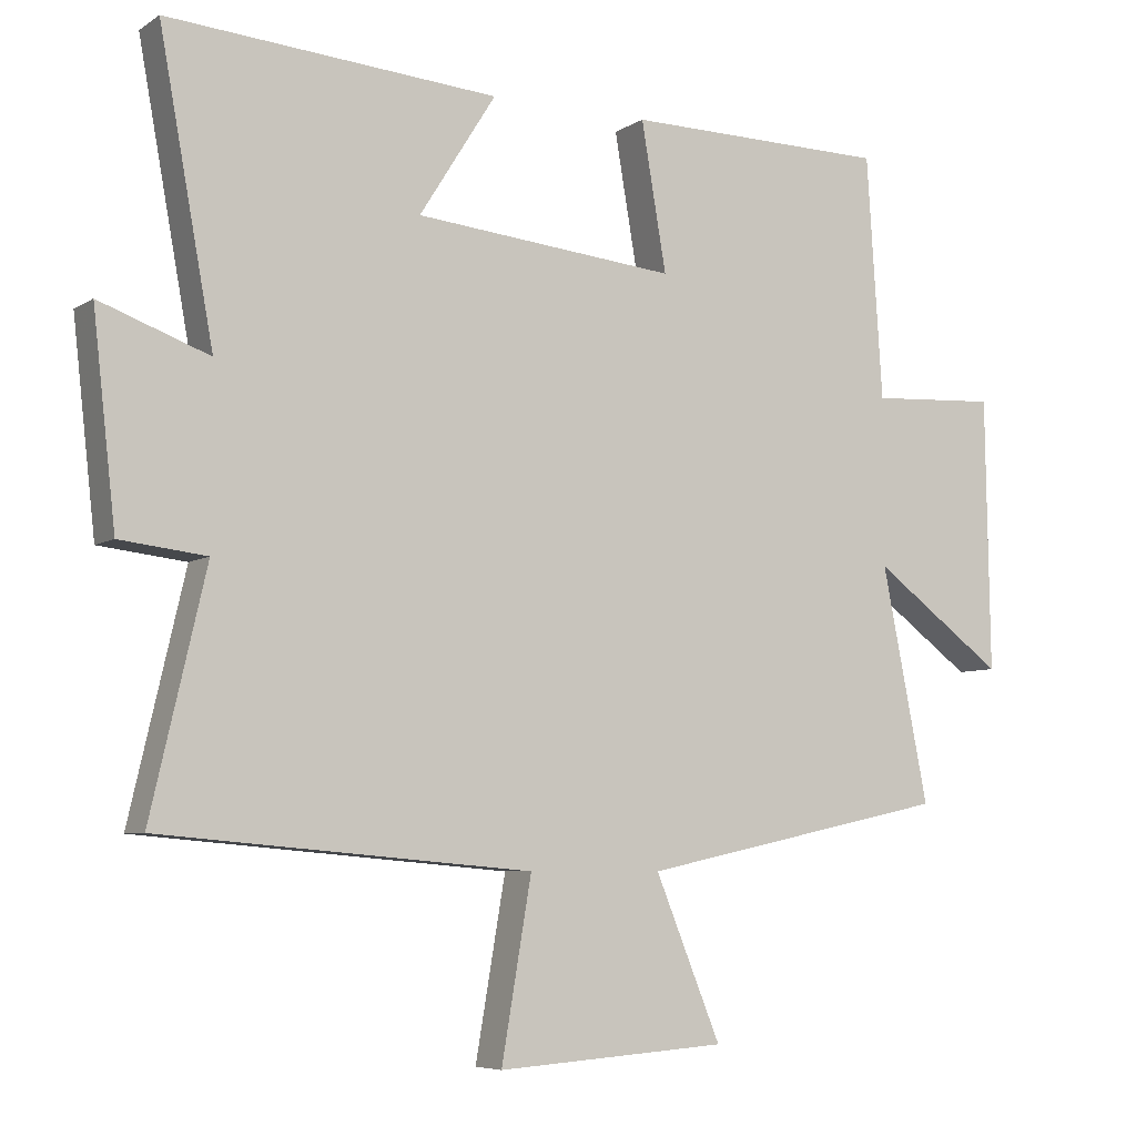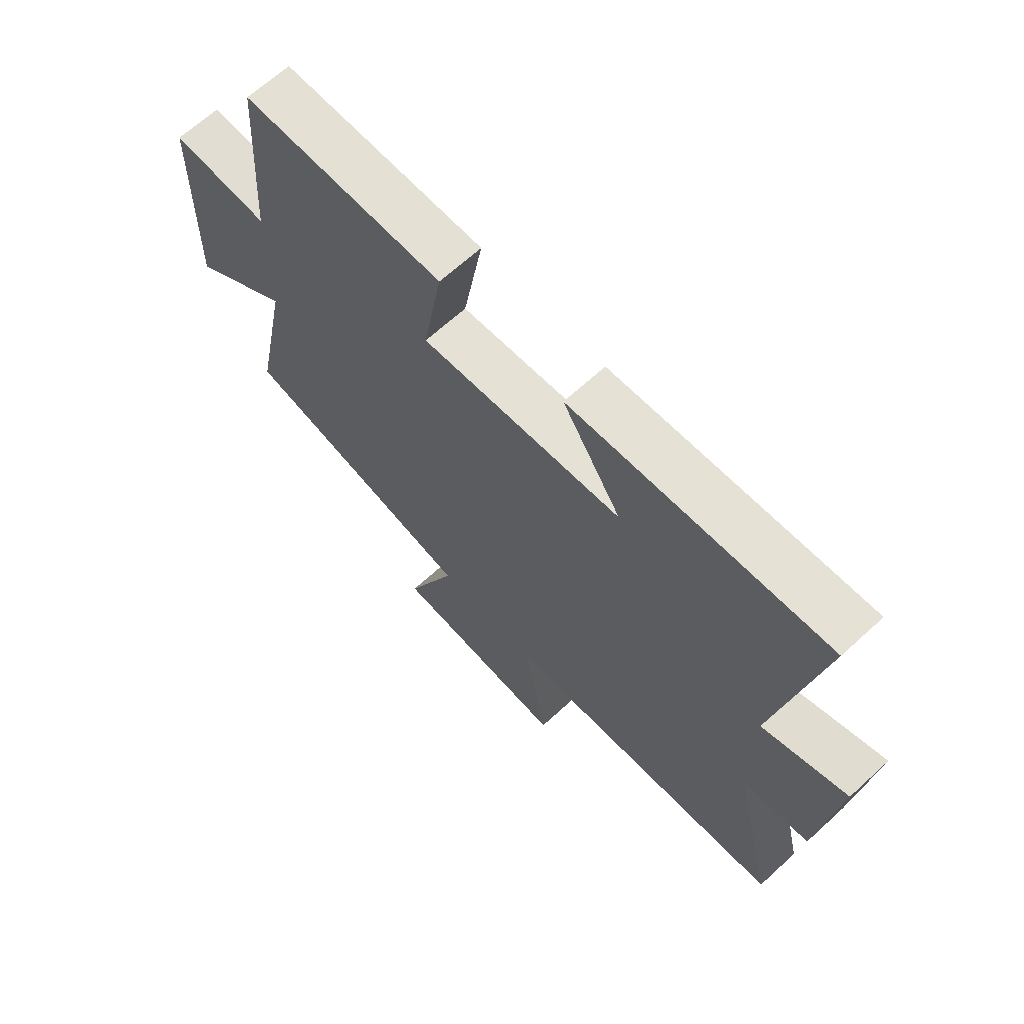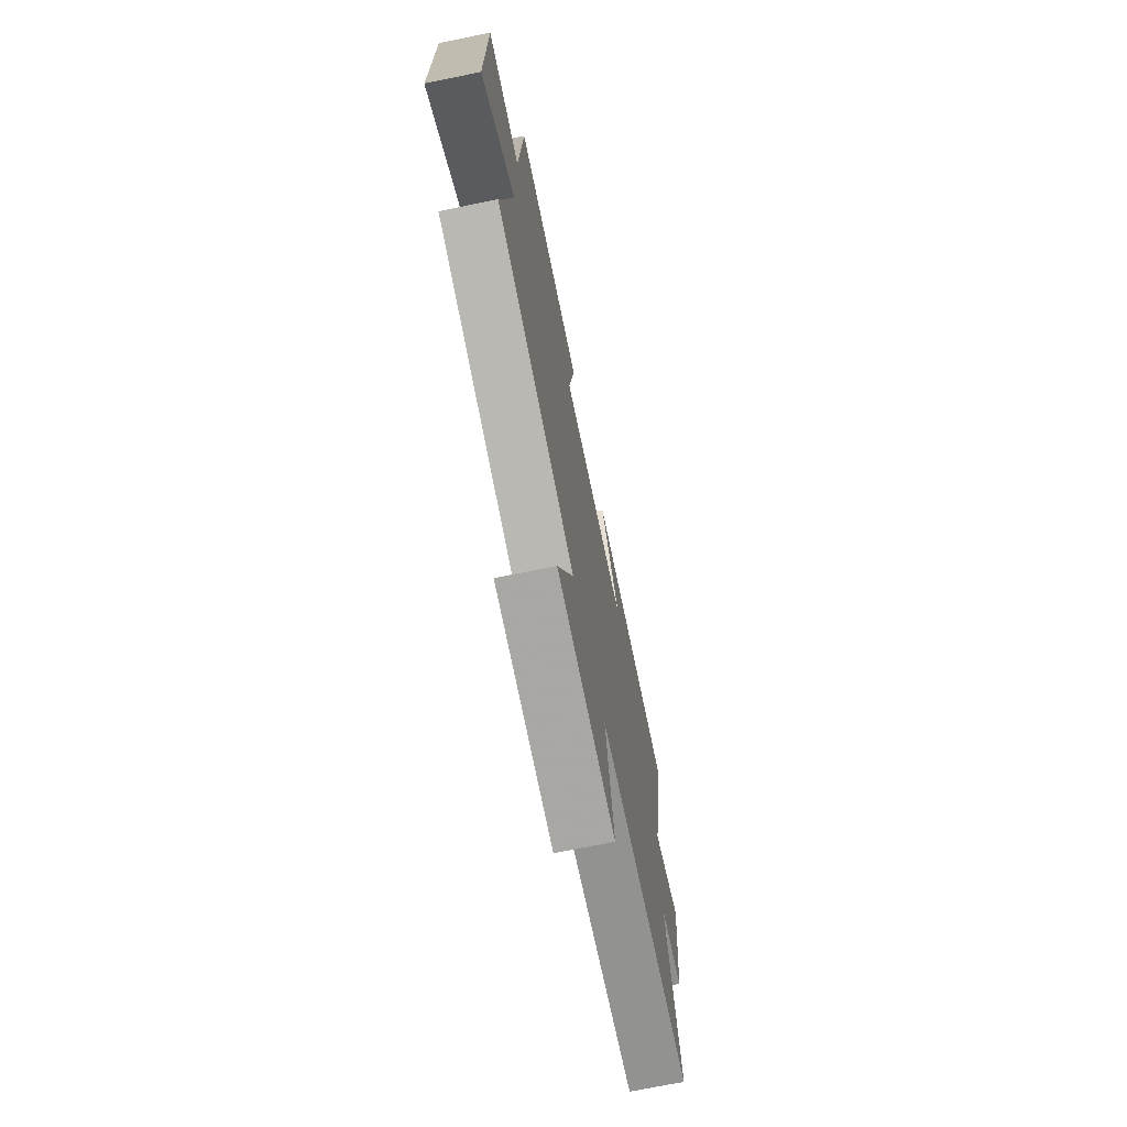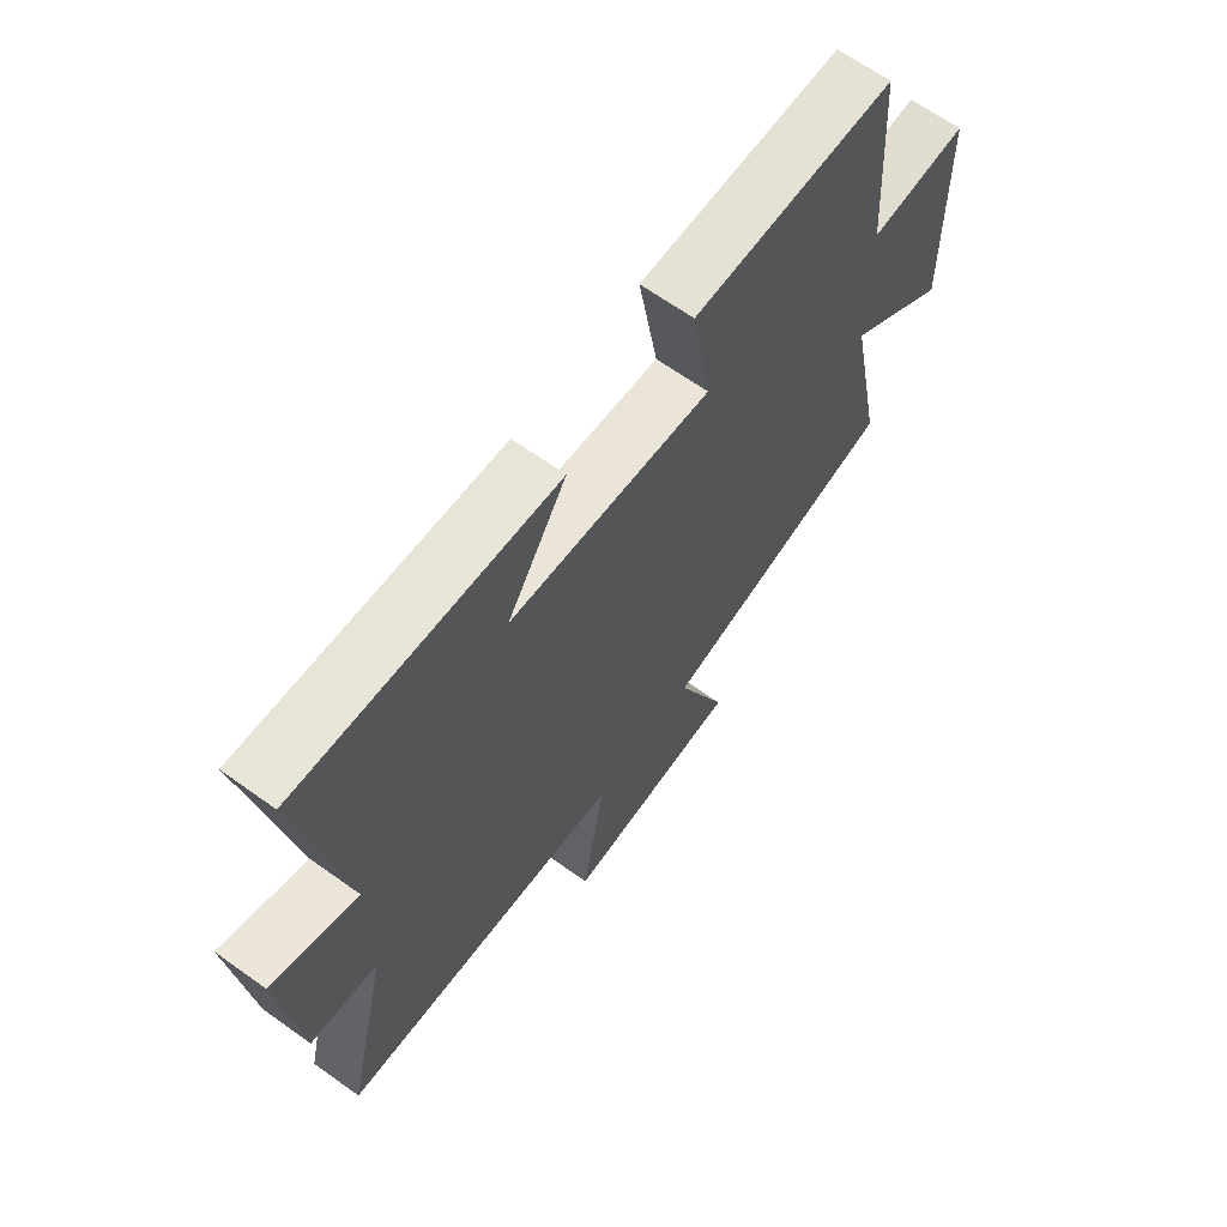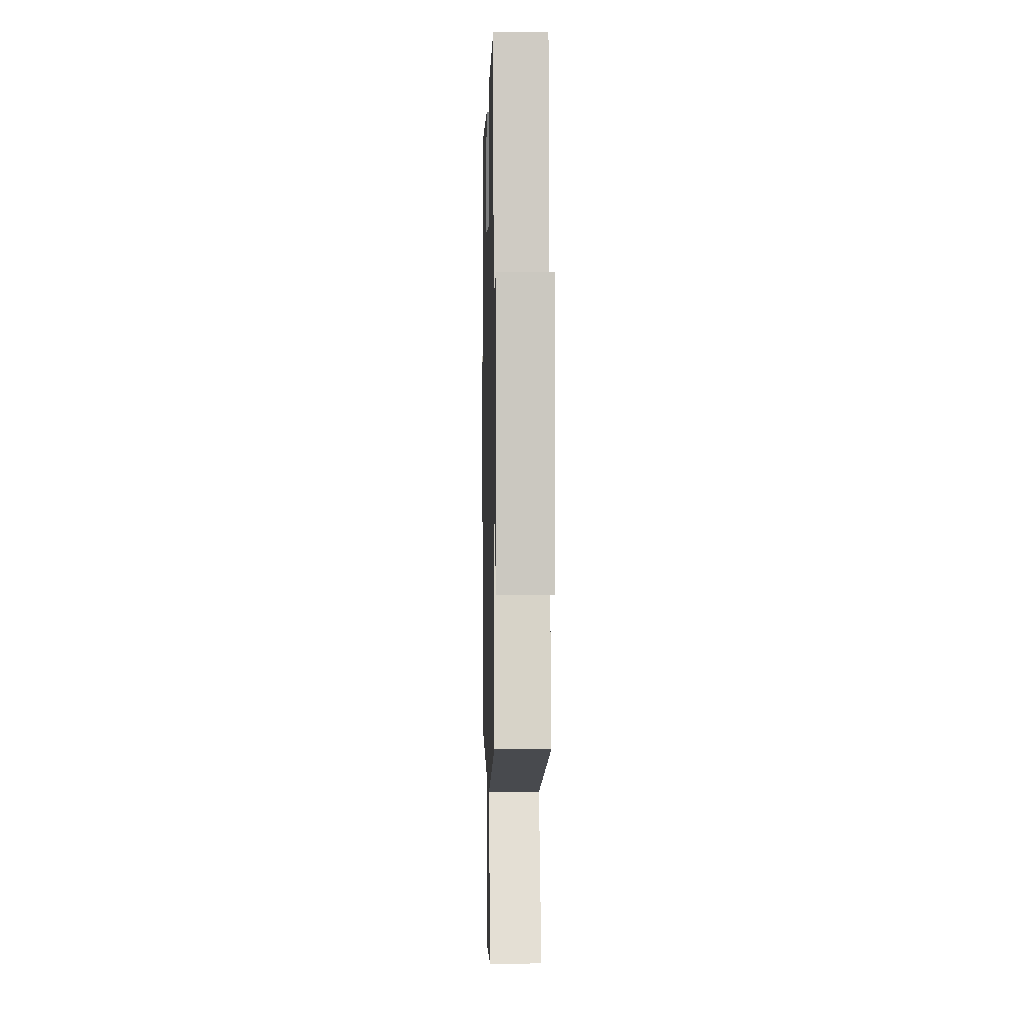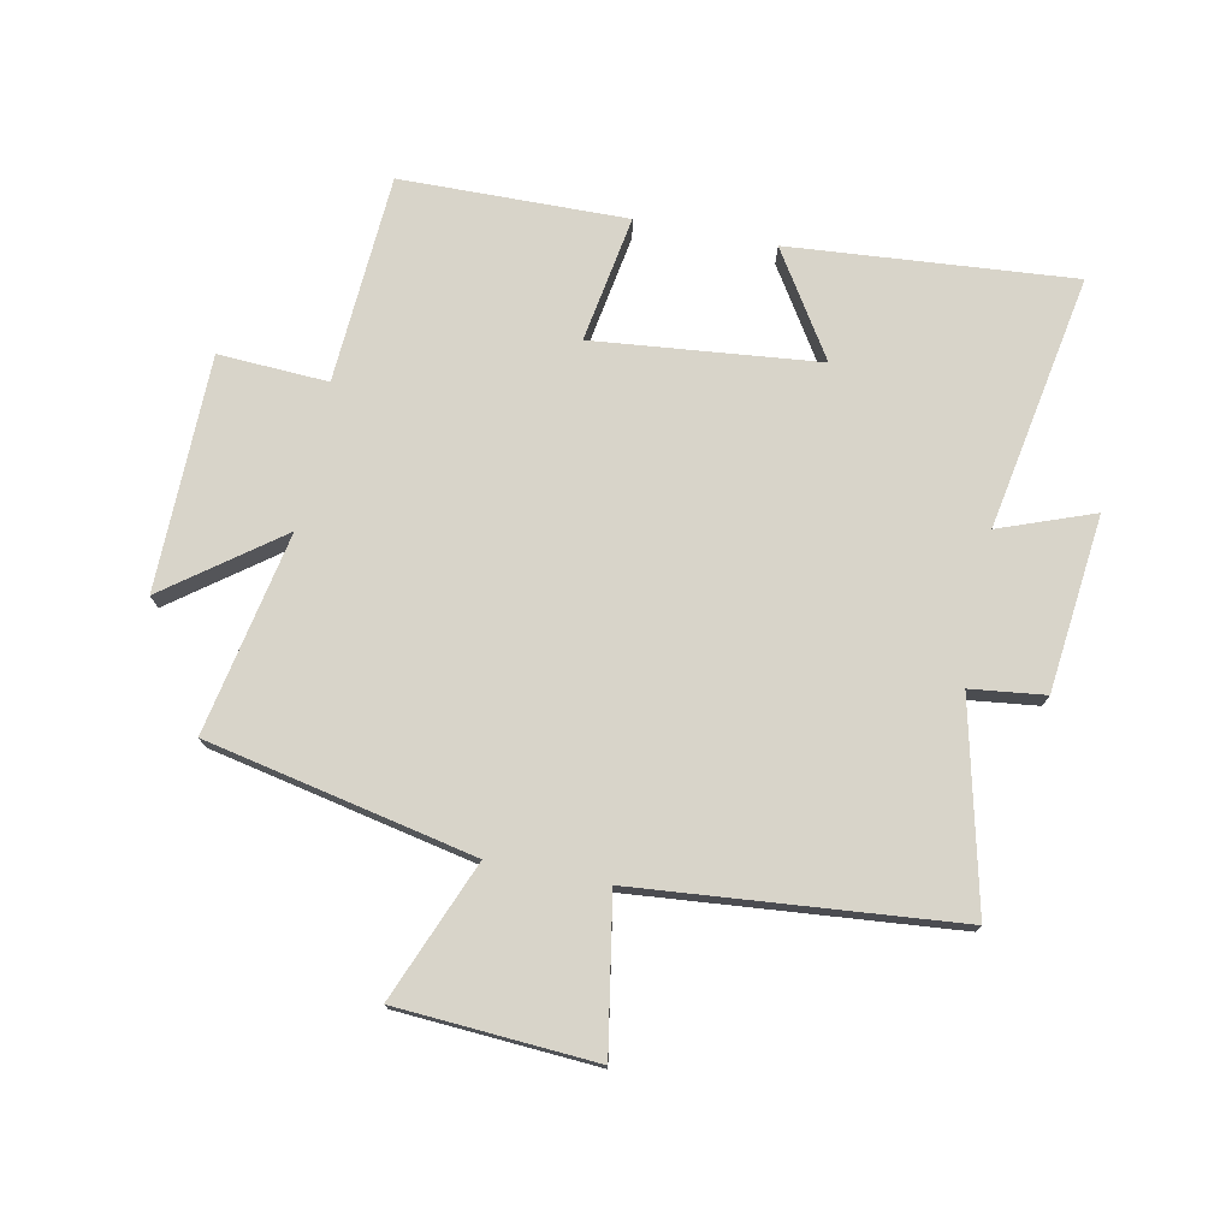
<metadata>
{"format":"obj","ext":"obj","renderer":"f3d","projection":"perspective","resolution":1024,"background":"white","views":[{"elev":-6.3,"azim":-29.6,"up":"+Z"},{"elev":66.4,"azim":-132.6,"up":"+Z"},{"elev":-71.1,"azim":101.5,"up":"+Z"},{"elev":65.2,"azim":-54.2,"up":"+Z"},{"elev":-1.1,"azim":88.6,"up":"+Z"},{"elev":75.2,"azim":-168.8,"up":"+Y"}]}
</metadata>
<code>
v -0.577 0.07 -0.455
v -0.5 0.07 -0.123
v -0.621 0.07 -0.109
v -0.653 0.07 0.177
v -0.5 0.07 0.121
v -0.576 0.07 0.536
v -0.114 0.07 0.5
v -0.221 0.07 0.33
v 0.145 0.07 0.294
v 0.11 0.07 0.5
v 0.478 0.07 0.495
v 0.5 0.07 0.156
v 0.678 0.07 0.166
v 0.684 0.07 -0.216
v 0.5 0.07 -0.08
v 0.565 0.07 -0.407
v 0.13 0.07 -0.5
v 0.222 0.07 -0.725
v -0.1 0.07 -0.747
v -0.058 0.07 -0.5
v -0.577 0 -0.455
v -0.5 0 -0.123
v -0.621 0 -0.109
v -0.653 0 0.177
v -0.5 0 0.121
v -0.576 0 0.536
v -0.114 0 0.5
v -0.221 0 0.33
v 0.145 0 0.294
v 0.11 0 0.5
v 0.478 0 0.495
v 0.5 0 0.156
v 0.678 0 0.166
v 0.684 0 -0.216
v 0.5 0 -0.08
v 0.565 0 -0.407
v 0.13 0 -0.5
v 0.222 0 -0.725
v -0.1 0 -0.747
v -0.058 0 -0.5
f 17 18 19 20
f 20 1 2
f 17 20 2
f 16 17 2
f 15 16 2
f 12 13 14 15
f 11 12 15
f 10 11 15
f 9 10 15
f 15 2 3
f 9 15 3
f 8 9 3
f 5 6 7 8
f 5 8 3
f 3 4 5
f 40 39 38 37
f 22 21 40
f 22 40 37
f 22 37 36
f 22 36 35
f 35 34 33 32
f 35 32 31
f 35 31 30
f 35 30 29
f 23 22 35
f 23 35 29
f 23 29 28
f 28 27 26 25
f 23 28 25
f 25 24 23
f 1 21 22 2
f 2 22 23 3
f 3 23 24 4
f 4 24 25 5
f 5 25 26 6
f 6 26 27 7
f 7 27 28 8
f 8 28 29 9
f 9 29 30 10
f 10 30 31 11
f 11 31 32 12
f 12 32 33 13
f 13 33 34 14
f 14 34 35 15
f 15 35 36 16
f 16 36 37 17
f 17 37 38 18
f 18 38 39 19
f 19 39 40 20
f 20 40 21 1

</code>
